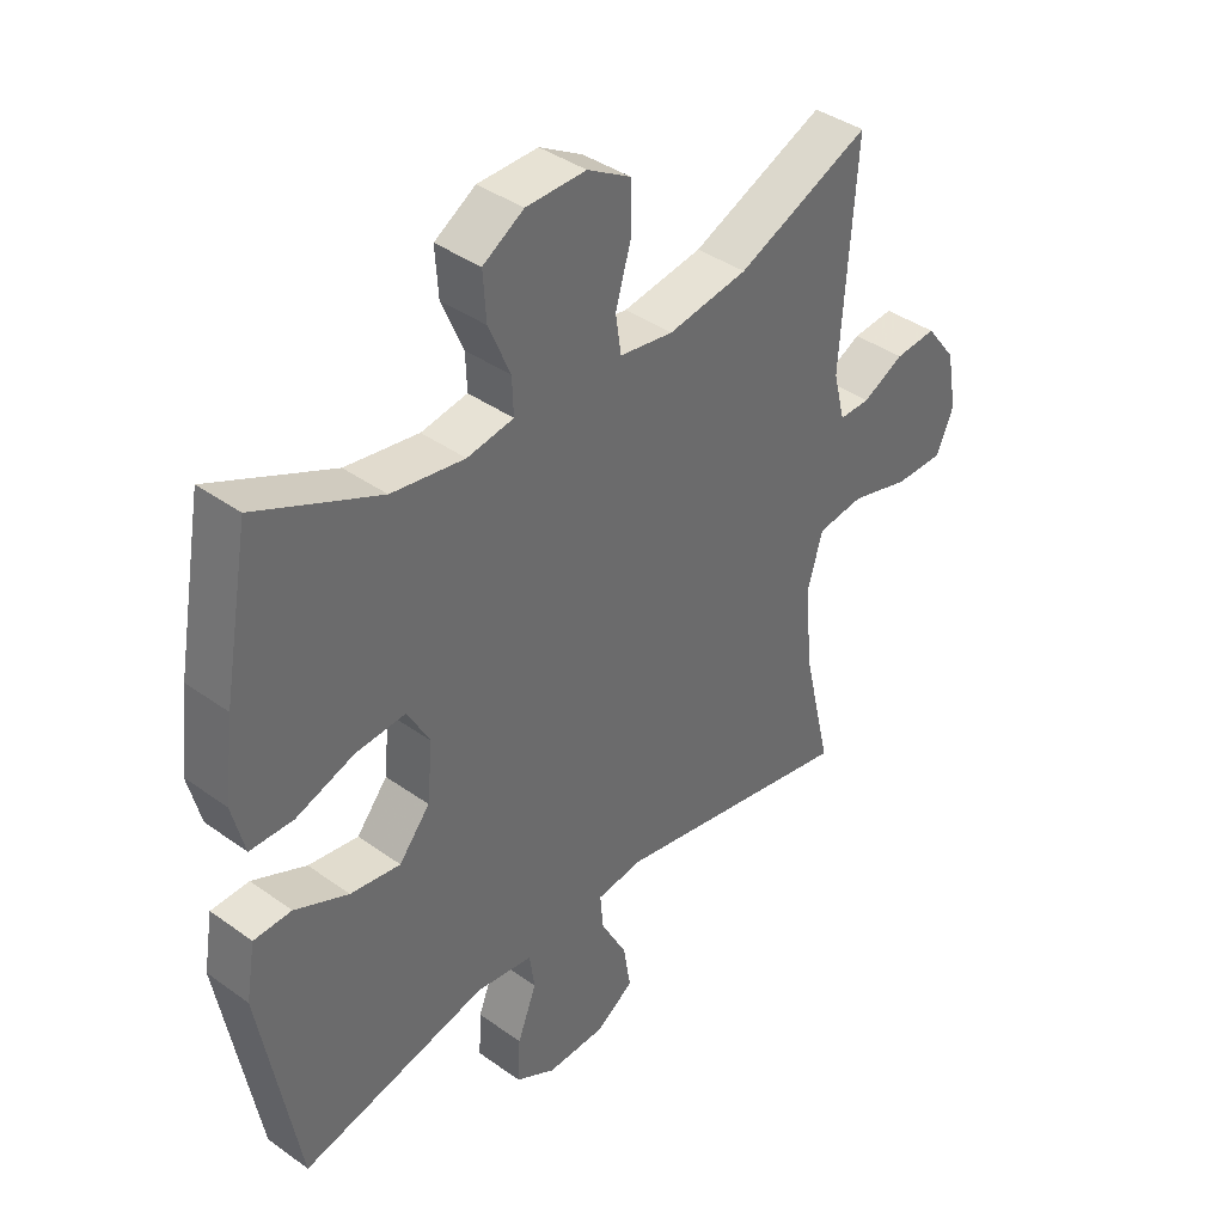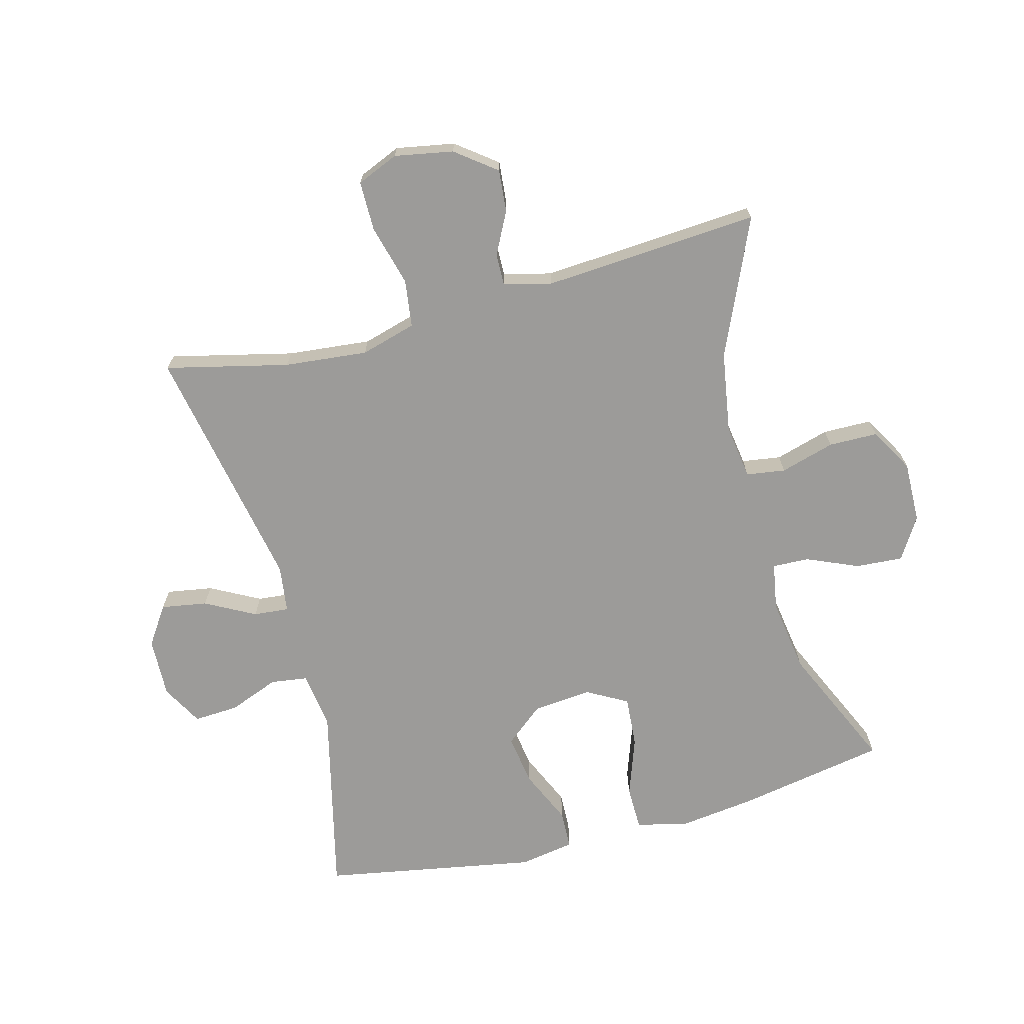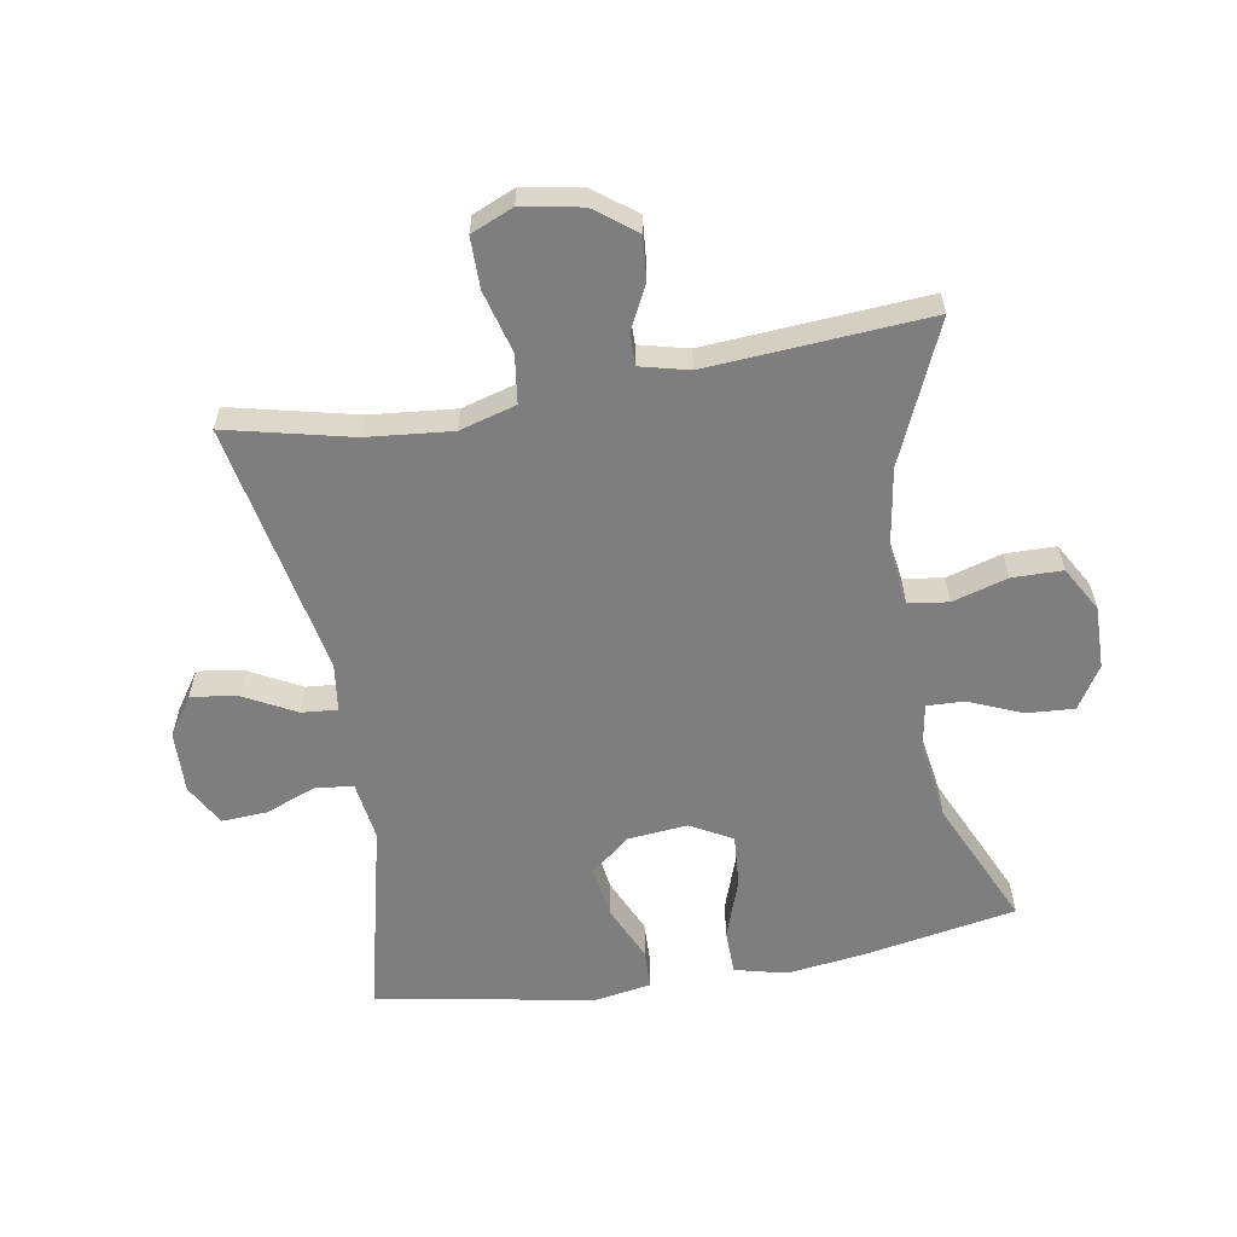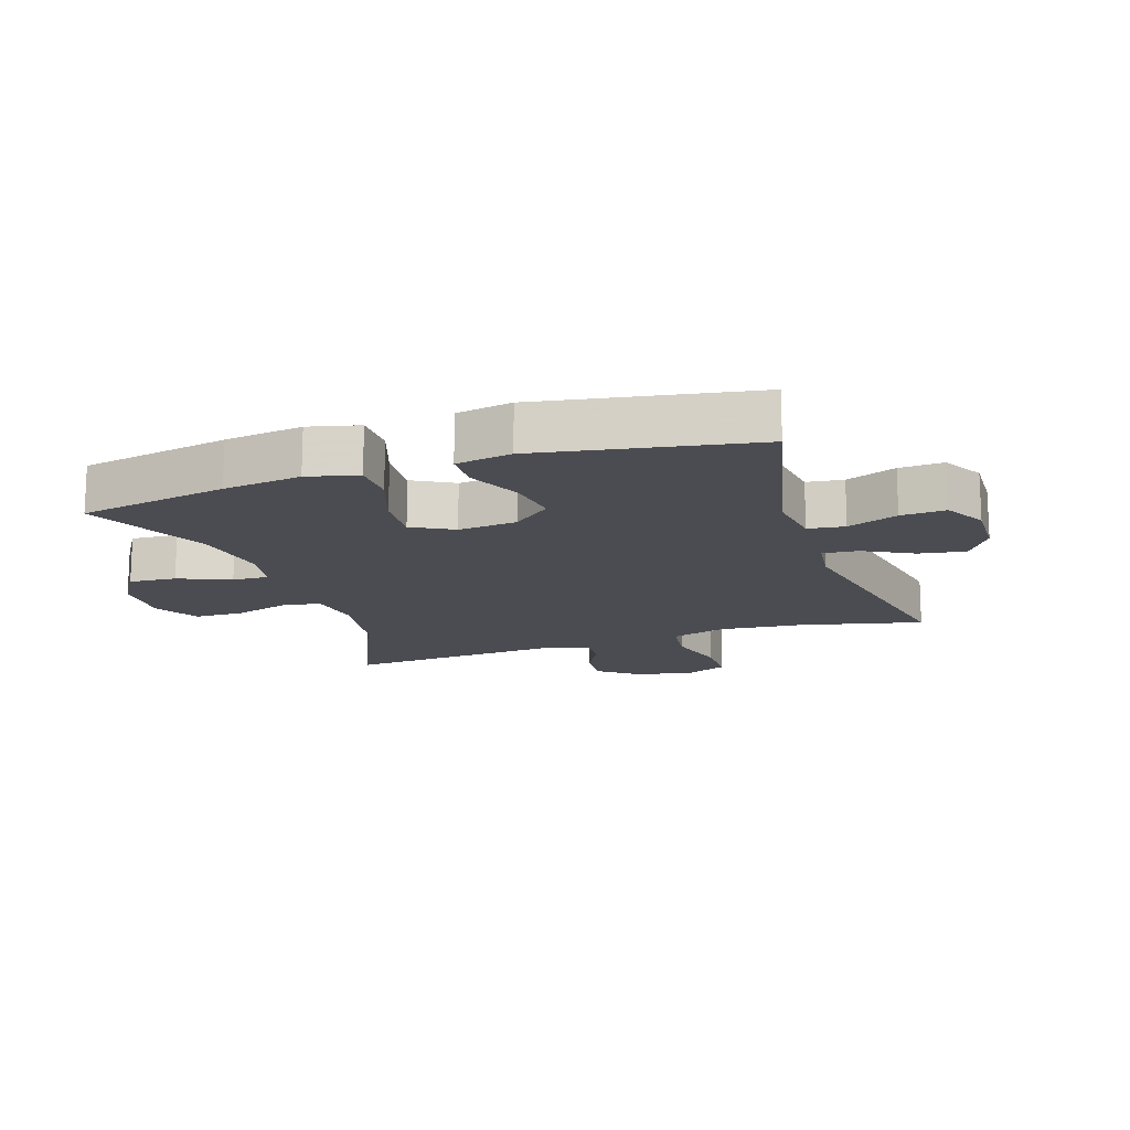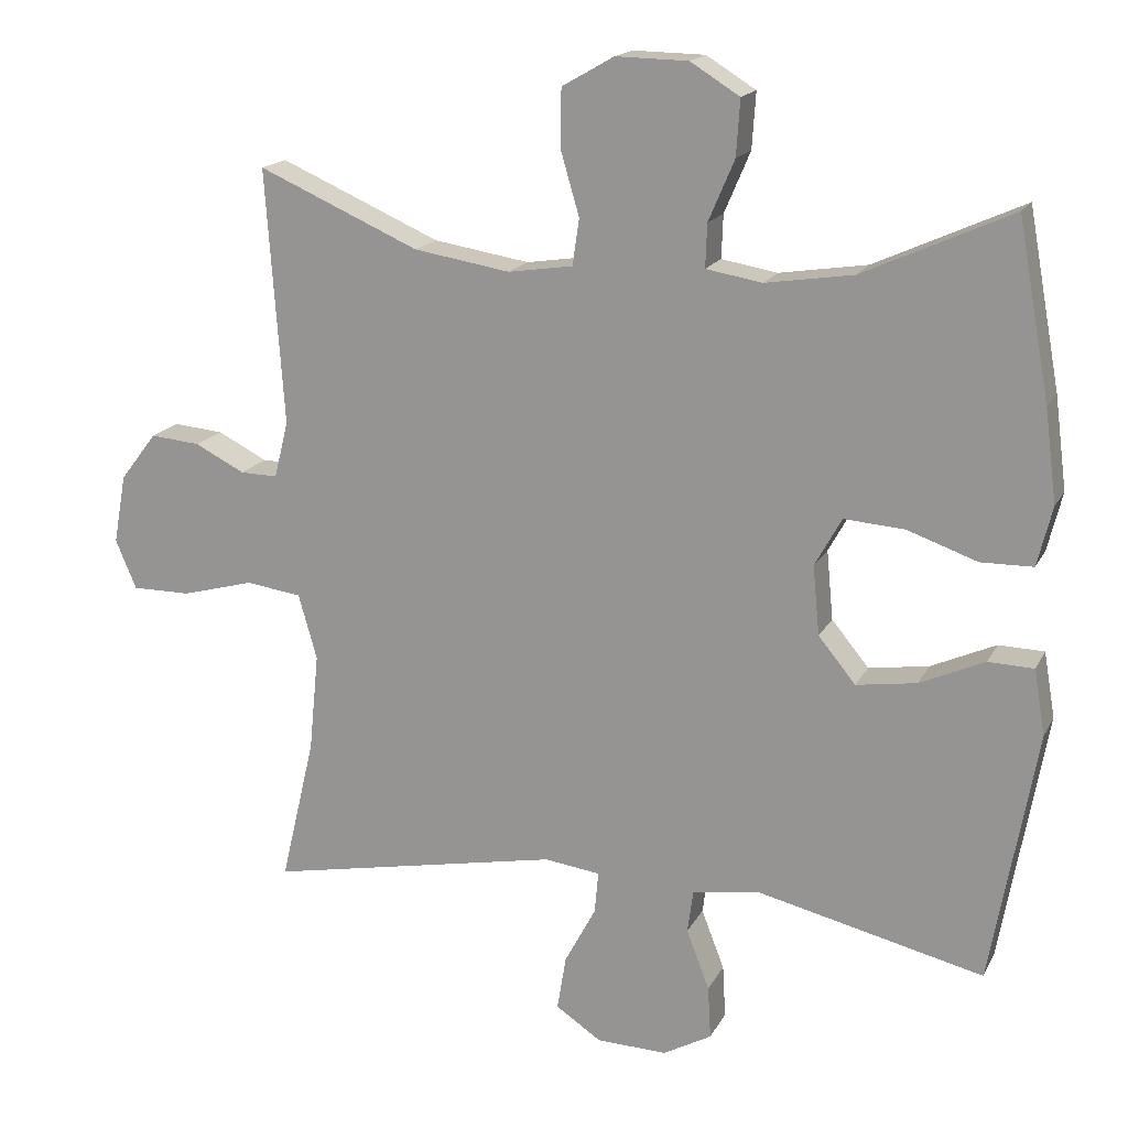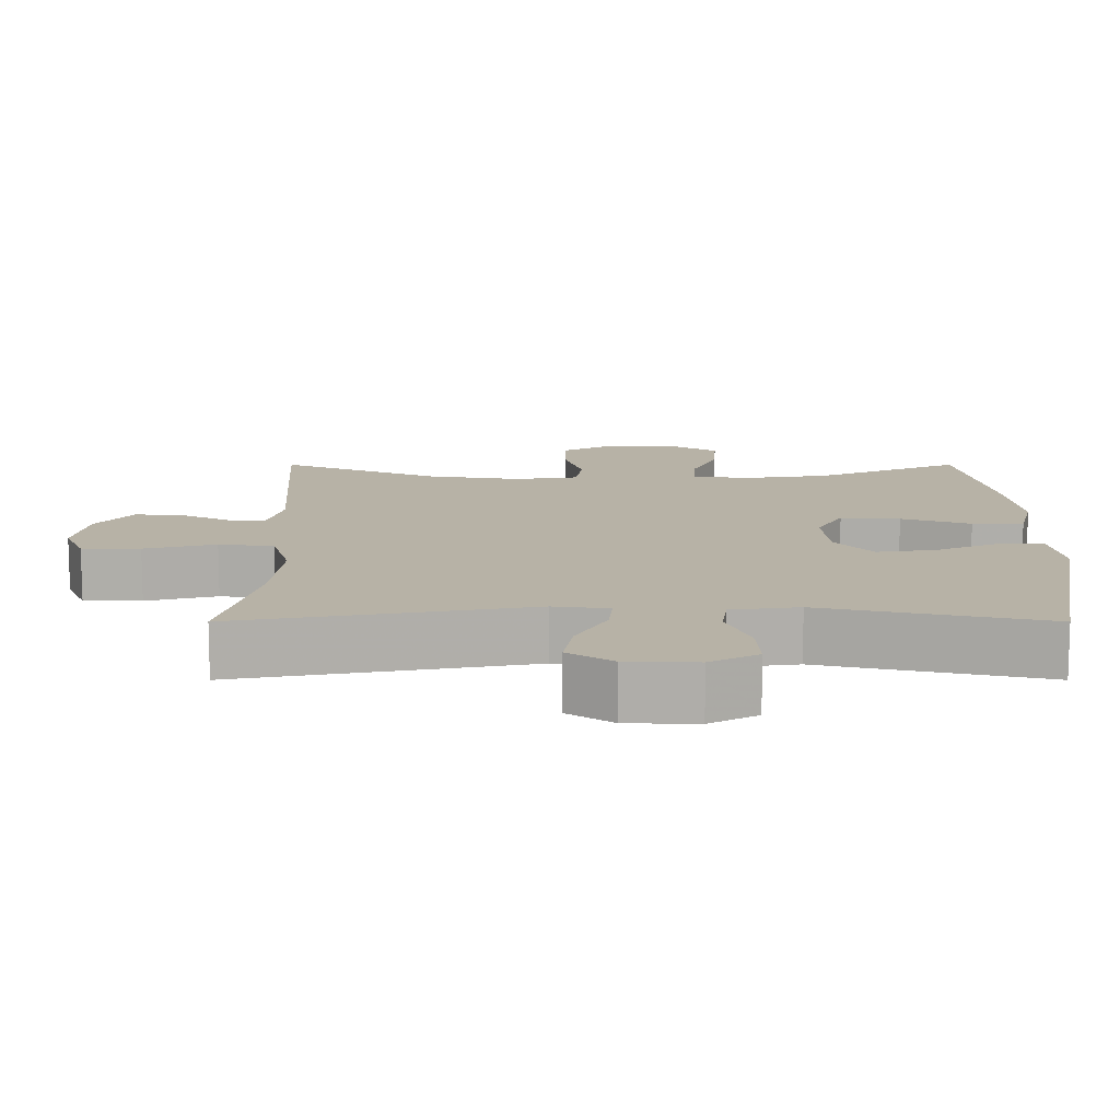
<metadata>
{"format":"obj","ext":"obj","renderer":"f3d","projection":"perspective","resolution":1024,"background":"white","views":[{"elev":39.5,"azim":131.7,"up":"+Z"},{"elev":-69.8,"azim":-75.2,"up":"+Y"},{"elev":-59.5,"azim":-80.2,"up":"+Y"},{"elev":-15.4,"azim":108.5,"up":"+Y"},{"elev":17.0,"azim":19.8,"up":"+Z"},{"elev":-77.5,"azim":0.0,"up":"+Z"}]}
</metadata>
<code>
v -0.5 0.07 -0.5
v -0.454 0.07 -0.305
v -0.441 0.07 -0.173
v -0.466 0.07 -0.085
v -0.541 0.07 -0.075
v -0.638 0.07 -0.101
v -0.717 0.07 -0.101
v -0.745 0.07 -0.035
v -0.728 0.07 0.058
v -0.679 0.07 0.122
v -0.612 0.07 0.116
v -0.545 0.07 0.082
v -0.495 0.07 0.081
v -0.476 0.07 0.157
v -0.5 0.07 0.5
v -0.284 0.07 0.405
v -0.155 0.07 0.384
v -0.068 0.07 0.397
v -0.059 0.07 0.459
v -0.084 0.07 0.545
v -0.083 0.07 0.623
v -0.013 0.07 0.663
v 0.084 0.07 0.661
v 0.15 0.07 0.62
v 0.145 0.07 0.545
v 0.11 0.07 0.463
v 0.108 0.07 0.405
v 0.183 0.07 0.392
v 0.301 0.07 0.41
v 0.5 0.07 0.5
v 0.543 0.07 0.264
v 0.559 0.07 0.14
v 0.539 0.07 0.06
v 0.469 0.07 0.059
v 0.375 0.07 0.092
v 0.294 0.07 0.098
v 0.258 0.07 0.033
v 0.267 0.07 -0.06
v 0.317 0.07 -0.121
v 0.398 0.07 -0.109
v 0.485 0.07 -0.07
v 0.546 0.07 -0.072
v 0.561 0.07 -0.16
v 0.5 0.07 -0.5
v 0.197 0.07 -0.428
v 0.105 0.07 -0.441
v 0.097 0.07 -0.499
v 0.128 0.07 -0.579
v 0.132 0.07 -0.65
v 0.067 0.07 -0.686
v -0.028 0.07 -0.683
v -0.089 0.07 -0.642
v -0.077 0.07 -0.569
v -0.035 0.07 -0.49
v -0.03 0.07 -0.434
v -0.105 0.07 -0.424
v -0.5 0 -0.5
v -0.454 0 -0.305
v -0.441 0 -0.173
v -0.466 0 -0.085
v -0.541 0 -0.075
v -0.638 0 -0.101
v -0.717 0 -0.101
v -0.745 0 -0.035
v -0.728 0 0.058
v -0.679 0 0.122
v -0.612 0 0.116
v -0.545 0 0.082
v -0.495 0 0.081
v -0.476 0 0.157
v -0.5 0 0.5
v -0.284 0 0.405
v -0.155 0 0.384
v -0.068 0 0.397
v -0.059 0 0.459
v -0.084 0 0.545
v -0.083 0 0.623
v -0.013 0 0.663
v 0.084 0 0.661
v 0.15 0 0.62
v 0.145 0 0.545
v 0.11 0 0.463
v 0.108 0 0.405
v 0.183 0 0.392
v 0.301 0 0.41
v 0.5 0 0.5
v 0.543 0 0.264
v 0.559 0 0.14
v 0.539 0 0.06
v 0.469 0 0.059
v 0.375 0 0.092
v 0.294 0 0.098
v 0.258 0 0.033
v 0.267 0 -0.06
v 0.317 0 -0.121
v 0.398 0 -0.109
v 0.485 0 -0.07
v 0.546 0 -0.072
v 0.561 0 -0.16
v 0.5 0 -0.5
v 0.197 0 -0.428
v 0.105 0 -0.441
v 0.097 0 -0.499
v 0.128 0 -0.579
v 0.132 0 -0.65
v 0.067 0 -0.686
v -0.028 0 -0.683
v -0.089 0 -0.642
v -0.077 0 -0.569
v -0.035 0 -0.49
v -0.03 0 -0.434
v -0.105 0 -0.424
f 51 52 53 54
f 51 54 55
f 50 51 55
f 47 48 49 50
f 46 47 50 55
f 45 46 55 56
f 43 44 45
f 40 41 42 43
f 39 40 43 45
f 38 39 45 56
f 32 33 34 35
f 32 35 36
f 29 30 31 32
f 28 29 32 36
f 27 28 36 37
f 23 24 25 26
f 23 26 27
f 22 23 27
f 19 20 21 22
f 18 19 22 27
f 17 18 27 37
f 14 15 16
f 13 14 16 17
f 9 10 11 12
f 9 12 13
f 8 9 13
f 5 6 7 8
f 4 5 8 13
f 3 4 13 17
f 38 56 1 2
f 17 37 38
f 2 3 17 38
f 110 109 108 107
f 111 110 107
f 111 107 106
f 106 105 104 103
f 111 106 103 102
f 112 111 102 101
f 101 100 99
f 99 98 97 96
f 101 99 96 95
f 112 101 95 94
f 91 90 89 88
f 92 91 88
f 88 87 86 85
f 92 88 85 84
f 93 92 84 83
f 82 81 80 79
f 83 82 79
f 83 79 78
f 78 77 76 75
f 83 78 75 74
f 93 83 74 73
f 72 71 70
f 73 72 70 69
f 68 67 66 65
f 69 68 65
f 69 65 64
f 64 63 62 61
f 69 64 61 60
f 73 69 60 59
f 58 57 112 94
f 94 93 73
f 94 73 59 58
f 1 57 58 2
f 2 58 59 3
f 3 59 60 4
f 4 60 61 5
f 5 61 62 6
f 6 62 63 7
f 7 63 64 8
f 8 64 65 9
f 9 65 66 10
f 10 66 67 11
f 11 67 68 12
f 12 68 69 13
f 13 69 70 14
f 14 70 71 15
f 15 71 72 16
f 16 72 73 17
f 17 73 74 18
f 18 74 75 19
f 19 75 76 20
f 20 76 77 21
f 21 77 78 22
f 22 78 79 23
f 23 79 80 24
f 24 80 81 25
f 25 81 82 26
f 26 82 83 27
f 27 83 84 28
f 28 84 85 29
f 29 85 86 30
f 30 86 87 31
f 31 87 88 32
f 32 88 89 33
f 33 89 90 34
f 34 90 91 35
f 35 91 92 36
f 36 92 93 37
f 37 93 94 38
f 38 94 95 39
f 39 95 96 40
f 40 96 97 41
f 41 97 98 42
f 42 98 99 43
f 43 99 100 44
f 44 100 101 45
f 45 101 102 46
f 46 102 103 47
f 47 103 104 48
f 48 104 105 49
f 49 105 106 50
f 50 106 107 51
f 51 107 108 52
f 52 108 109 53
f 53 109 110 54
f 54 110 111 55
f 55 111 112 56
f 56 112 57 1

</code>
